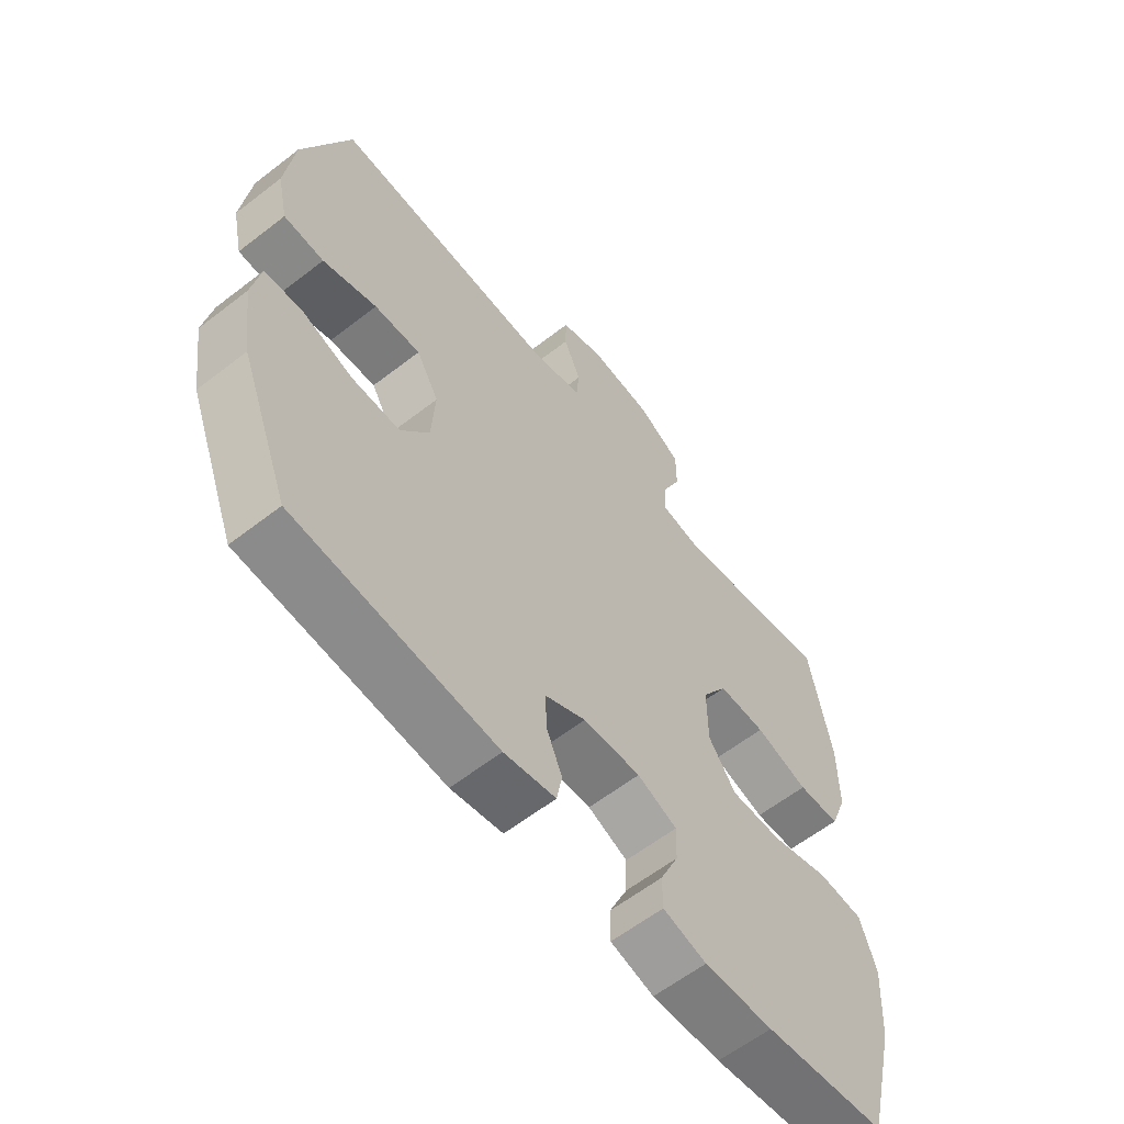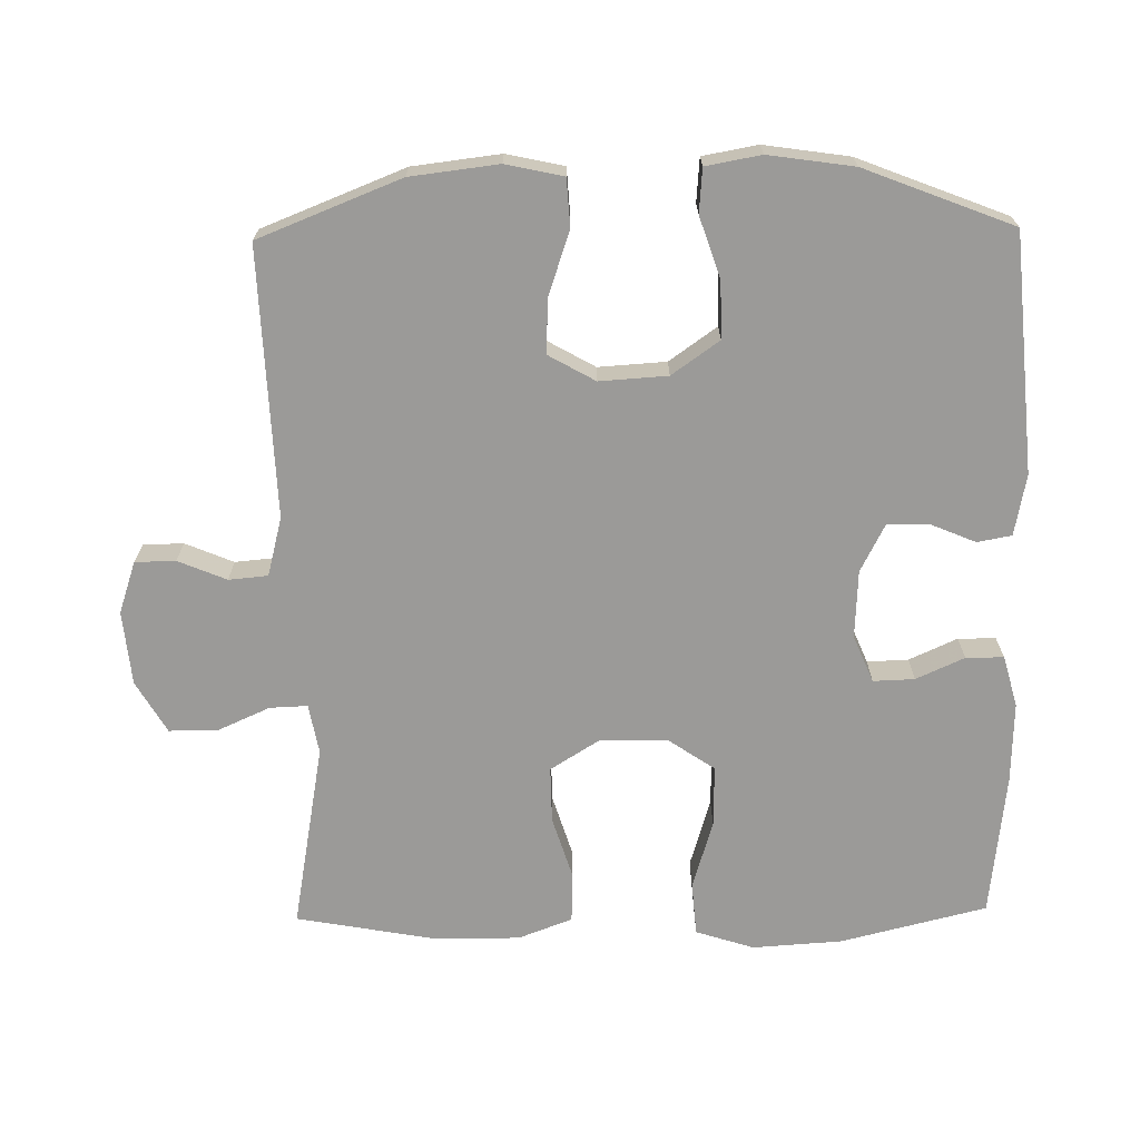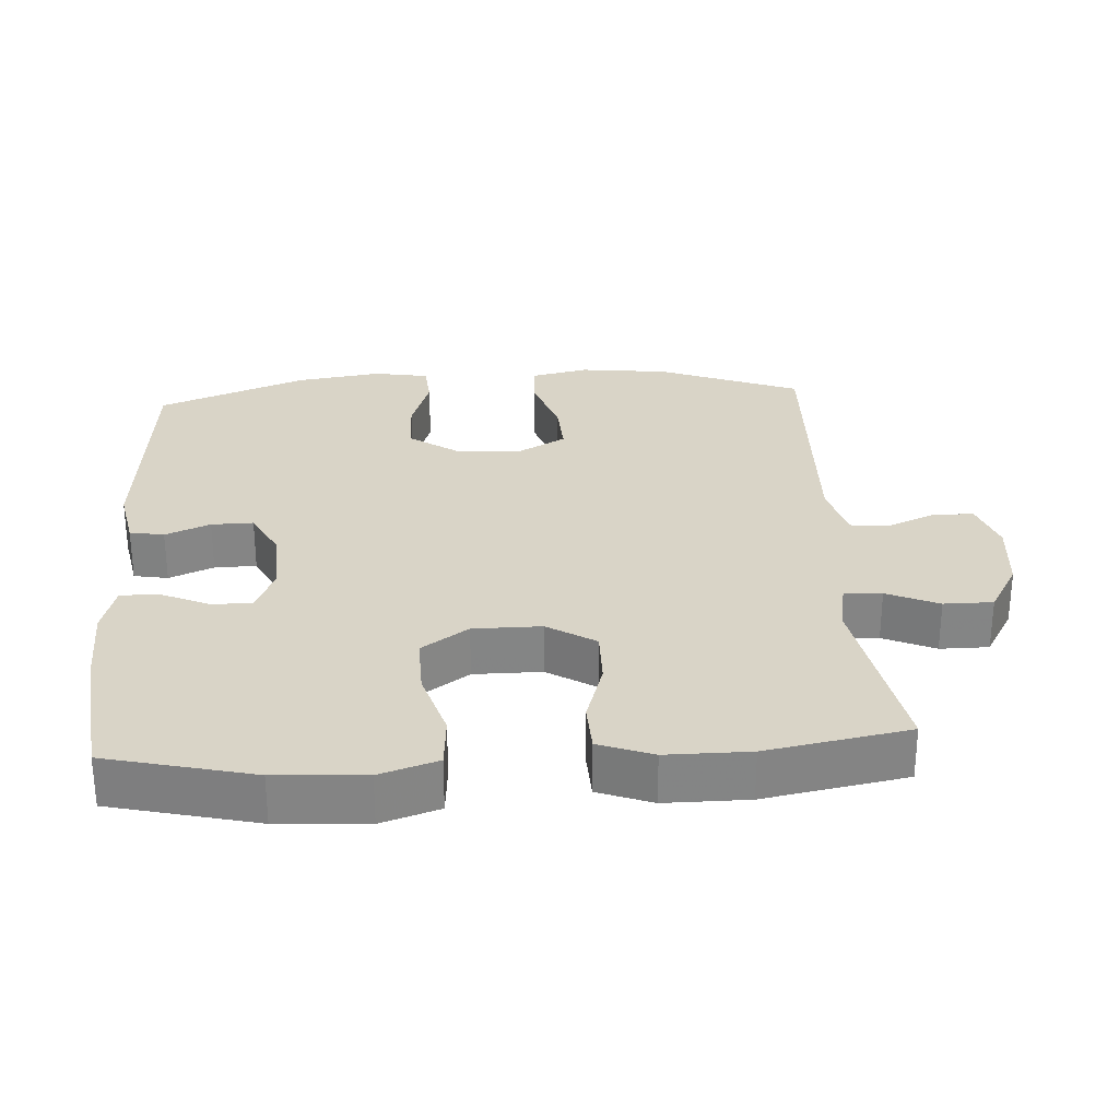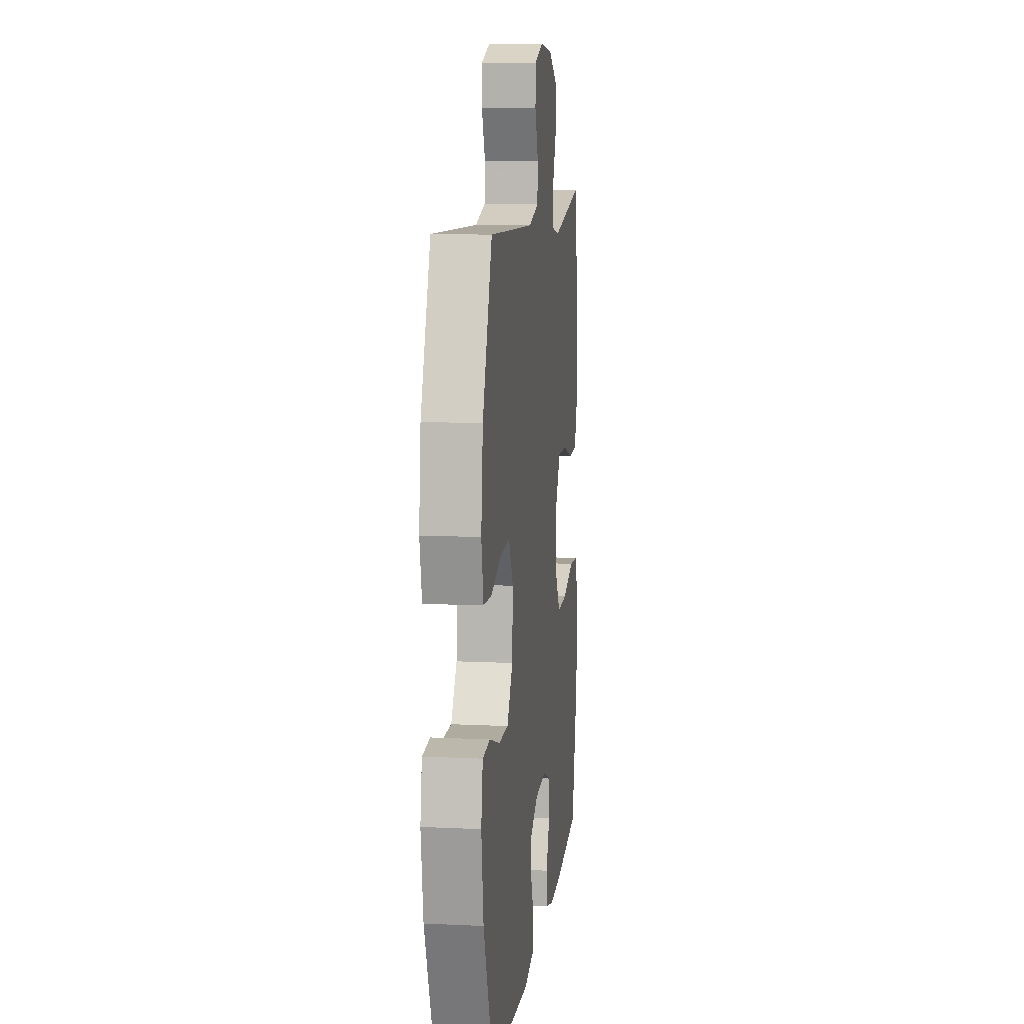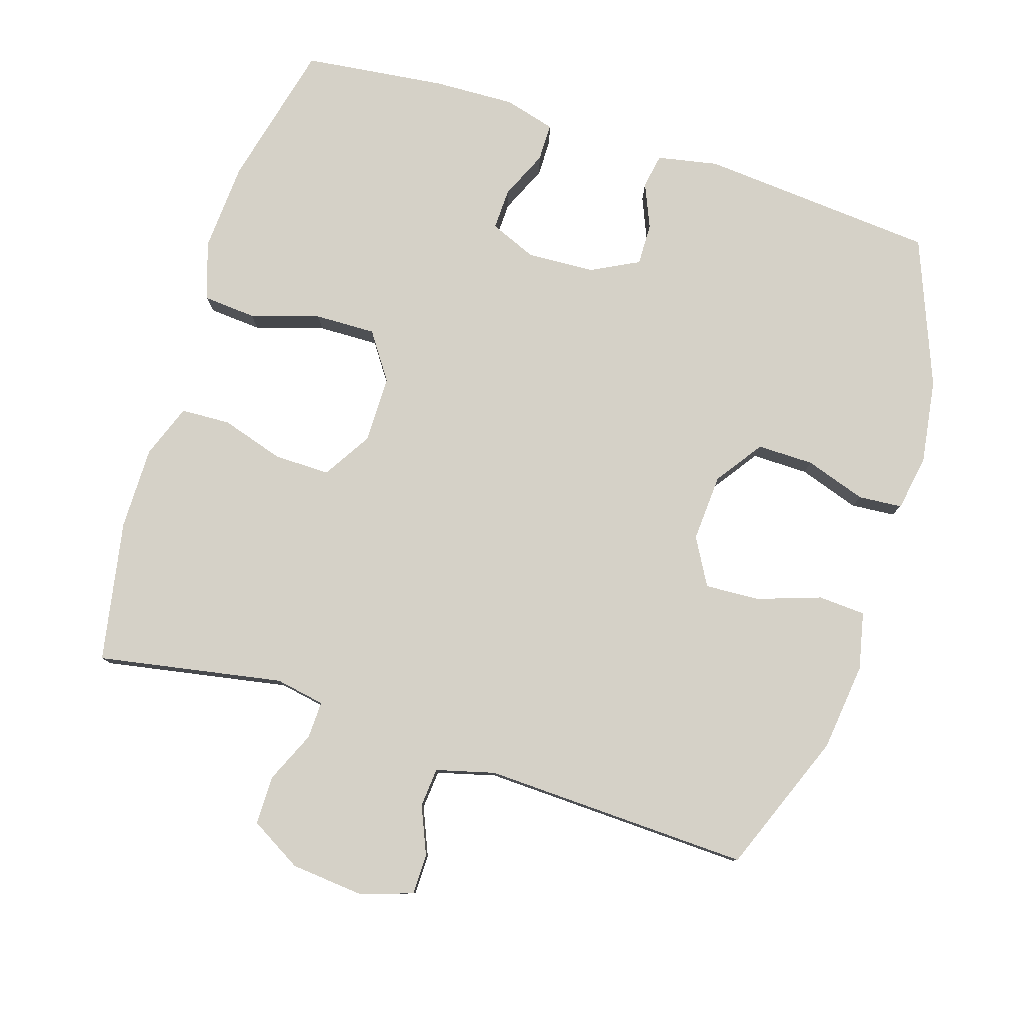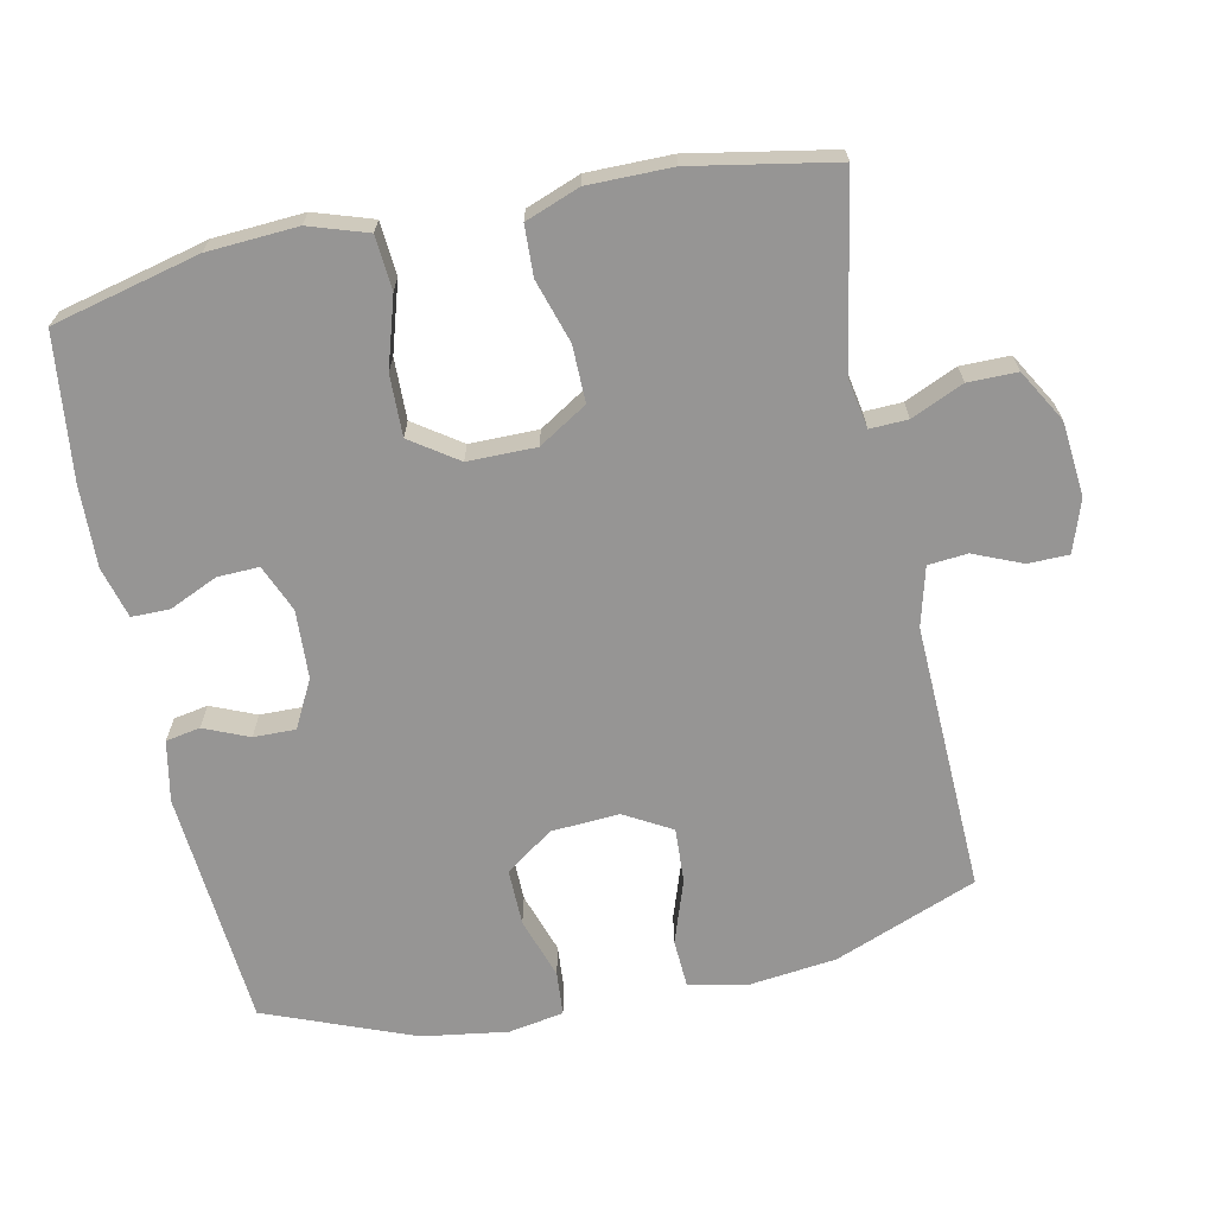
<metadata>
{"format":"obj","ext":"obj","renderer":"f3d","projection":"perspective","resolution":1024,"background":"white","views":[{"elev":-60.6,"azim":128.4,"up":"+Z"},{"elev":-69.4,"azim":91.0,"up":"+Y"},{"elev":28.7,"azim":-93.6,"up":"+Y"},{"elev":10.4,"azim":96.9,"up":"+Z"},{"elev":79.7,"azim":17.5,"up":"+Y"},{"elev":-67.5,"azim":-78.2,"up":"+Y"}]}
</metadata>
<code>
v -0.5 0.07 0.5
v -0.234 0.07 0.452
v -0.163 0.07 0.465
v -0.165 0.07 0.519
v -0.198 0.07 0.593
v -0.198 0.07 0.663
v -0.124 0.07 0.706
v -0.018 0.07 0.716
v 0.056 0.07 0.691
v 0.057 0.07 0.633
v 0.028 0.07 0.564
v 0.033 0.07 0.508
v 0.117 0.07 0.486
v 0.5 0.07 0.5
v 0.58 0.07 0.297
v 0.595 0.07 0.171
v 0.577 0.07 0.089
v 0.509 0.07 0.085
v 0.418 0.07 0.116
v 0.34 0.07 0.12
v 0.302 0.07 0.053
v 0.308 0.07 -0.044
v 0.356 0.07 -0.112
v 0.437 0.07 -0.111
v 0.524 0.07 -0.082
v 0.587 0.07 -0.087
v 0.601 0.07 -0.166
v 0.583 0.07 -0.288
v 0.5 0.07 -0.5
v 0.161 0.07 -0.528
v 0.074 0.07 -0.511
v 0.065 0.07 -0.462
v 0.092 0.07 -0.398
v 0.093 0.07 -0.338
v 0.025 0.07 -0.303
v -0.072 0.07 -0.298
v -0.139 0.07 -0.326
v -0.137 0.07 -0.385
v -0.106 0.07 -0.454
v -0.106 0.07 -0.508
v -0.179 0.07 -0.528
v -0.295 0.07 -0.524
v -0.5 0.07 -0.5
v -0.551 0.07 -0.291
v -0.559 0.07 -0.163
v -0.532 0.07 -0.08
v -0.456 0.07 -0.074
v -0.357 0.07 -0.104
v -0.27 0.07 -0.106
v -0.224 0.07 -0.039
v -0.224 0.07 0.058
v -0.267 0.07 0.127
v -0.347 0.07 0.126
v -0.437 0.07 0.098
v -0.508 0.07 0.101
v -0.537 0.07 0.178
v -0.537 0.07 0.297
v -0.5 0 0.5
v -0.234 0 0.452
v -0.163 0 0.465
v -0.165 0 0.519
v -0.198 0 0.593
v -0.198 0 0.663
v -0.124 0 0.706
v -0.018 0 0.716
v 0.056 0 0.691
v 0.057 0 0.633
v 0.028 0 0.564
v 0.033 0 0.508
v 0.117 0 0.486
v 0.5 0 0.5
v 0.58 0 0.297
v 0.595 0 0.171
v 0.577 0 0.089
v 0.509 0 0.085
v 0.418 0 0.116
v 0.34 0 0.12
v 0.302 0 0.053
v 0.308 0 -0.044
v 0.356 0 -0.112
v 0.437 0 -0.111
v 0.524 0 -0.082
v 0.587 0 -0.087
v 0.601 0 -0.166
v 0.583 0 -0.288
v 0.5 0 -0.5
v 0.161 0 -0.528
v 0.074 0 -0.511
v 0.065 0 -0.462
v 0.092 0 -0.398
v 0.093 0 -0.338
v 0.025 0 -0.303
v -0.072 0 -0.298
v -0.139 0 -0.326
v -0.137 0 -0.385
v -0.106 0 -0.454
v -0.106 0 -0.508
v -0.179 0 -0.528
v -0.295 0 -0.524
v -0.5 0 -0.5
v -0.551 0 -0.291
v -0.559 0 -0.163
v -0.532 0 -0.08
v -0.456 0 -0.074
v -0.357 0 -0.104
v -0.27 0 -0.106
v -0.224 0 -0.039
v -0.224 0 0.058
v -0.267 0 0.127
v -0.347 0 0.126
v -0.437 0 0.098
v -0.508 0 0.101
v -0.537 0 0.178
v -0.537 0 0.297
f 56 57 1 2
f 53 54 55 56
f 52 53 56 2
f 51 52 2 3
f 50 51 3
f 45 46 47 48
f 45 48 49
f 44 45 49
f 43 44 49
f 42 43 49 50
f 38 39 40 41
f 37 38 41 42
f 30 31 32 33
f 30 33 34
f 29 30 34
f 28 29 34 35
f 24 25 26 27
f 23 24 27 28
f 16 17 18 19
f 16 19 20
f 13 14 15 16
f 12 13 16 20
f 8 9 10 11
f 8 11 12
f 7 8 12
f 4 5 6 7
f 3 4 7 12
f 50 3 12 20
f 37 42 50
f 36 37 50 20
f 23 28 35 36
f 22 23 36
f 21 22 36
f 20 21 36
f 59 58 114 113
f 113 112 111 110
f 59 113 110 109
f 60 59 109 108
f 60 108 107
f 105 104 103 102
f 106 105 102
f 106 102 101
f 106 101 100
f 107 106 100 99
f 98 97 96 95
f 99 98 95 94
f 90 89 88 87
f 91 90 87
f 91 87 86
f 92 91 86 85
f 84 83 82 81
f 85 84 81 80
f 76 75 74 73
f 77 76 73
f 73 72 71 70
f 77 73 70 69
f 68 67 66 65
f 69 68 65
f 69 65 64
f 64 63 62 61
f 69 64 61 60
f 77 69 60 107
f 107 99 94
f 77 107 94 93
f 93 92 85 80
f 93 80 79
f 93 79 78
f 93 78 77
f 1 58 59 2
f 2 59 60 3
f 3 60 61 4
f 4 61 62 5
f 5 62 63 6
f 6 63 64 7
f 7 64 65 8
f 8 65 66 9
f 9 66 67 10
f 10 67 68 11
f 11 68 69 12
f 12 69 70 13
f 13 70 71 14
f 14 71 72 15
f 15 72 73 16
f 16 73 74 17
f 17 74 75 18
f 18 75 76 19
f 19 76 77 20
f 20 77 78 21
f 21 78 79 22
f 22 79 80 23
f 23 80 81 24
f 24 81 82 25
f 25 82 83 26
f 26 83 84 27
f 27 84 85 28
f 28 85 86 29
f 29 86 87 30
f 30 87 88 31
f 31 88 89 32
f 32 89 90 33
f 33 90 91 34
f 34 91 92 35
f 35 92 93 36
f 36 93 94 37
f 37 94 95 38
f 38 95 96 39
f 39 96 97 40
f 40 97 98 41
f 41 98 99 42
f 42 99 100 43
f 43 100 101 44
f 44 101 102 45
f 45 102 103 46
f 46 103 104 47
f 47 104 105 48
f 48 105 106 49
f 49 106 107 50
f 50 107 108 51
f 51 108 109 52
f 52 109 110 53
f 53 110 111 54
f 54 111 112 55
f 55 112 113 56
f 56 113 114 57
f 57 114 58 1

</code>
